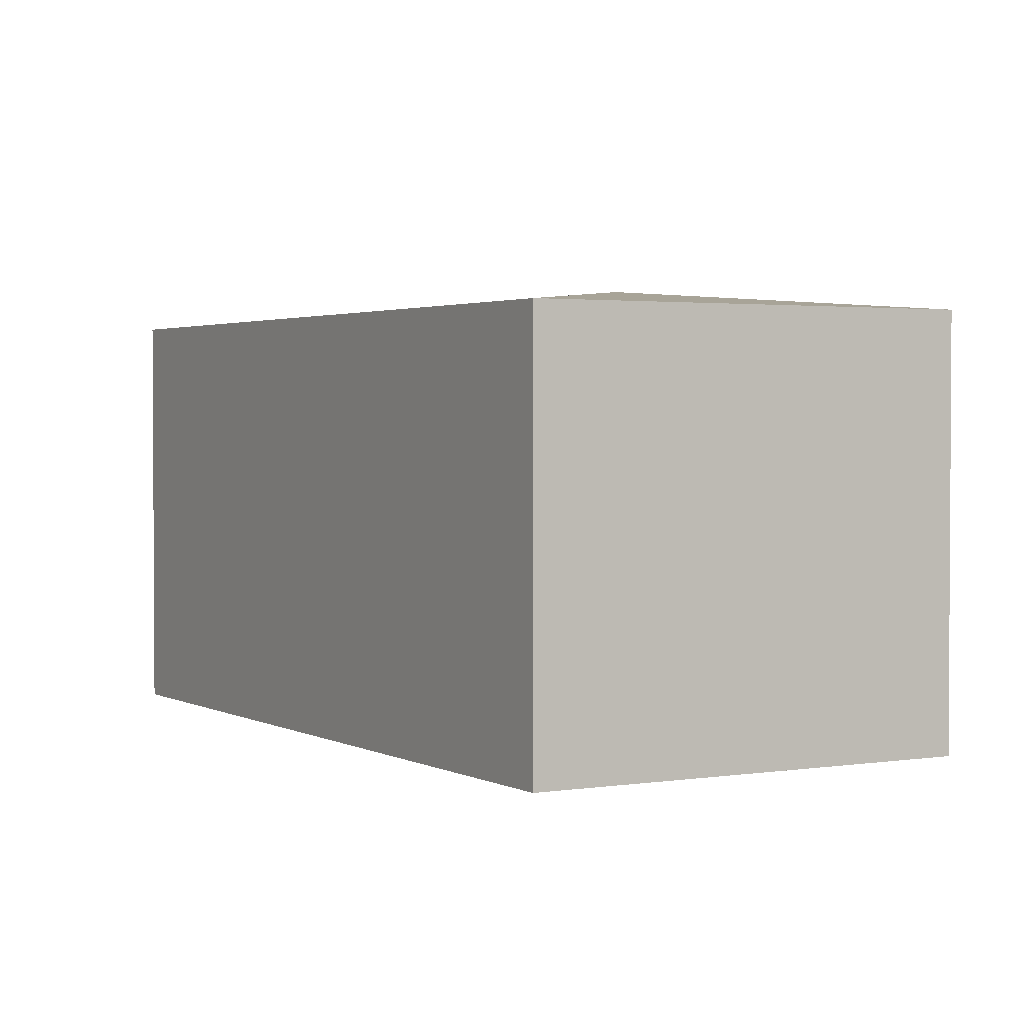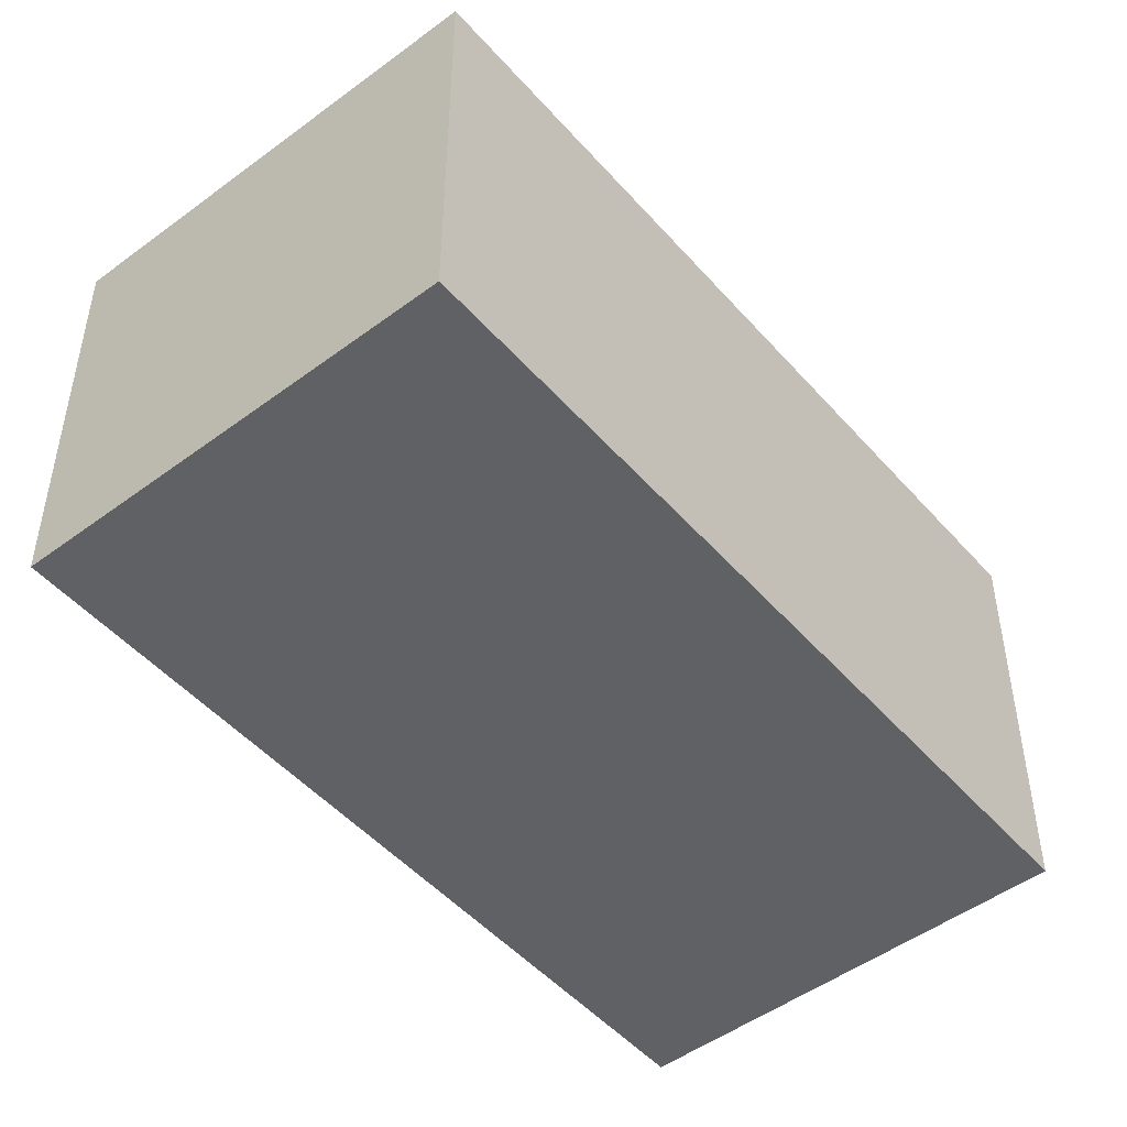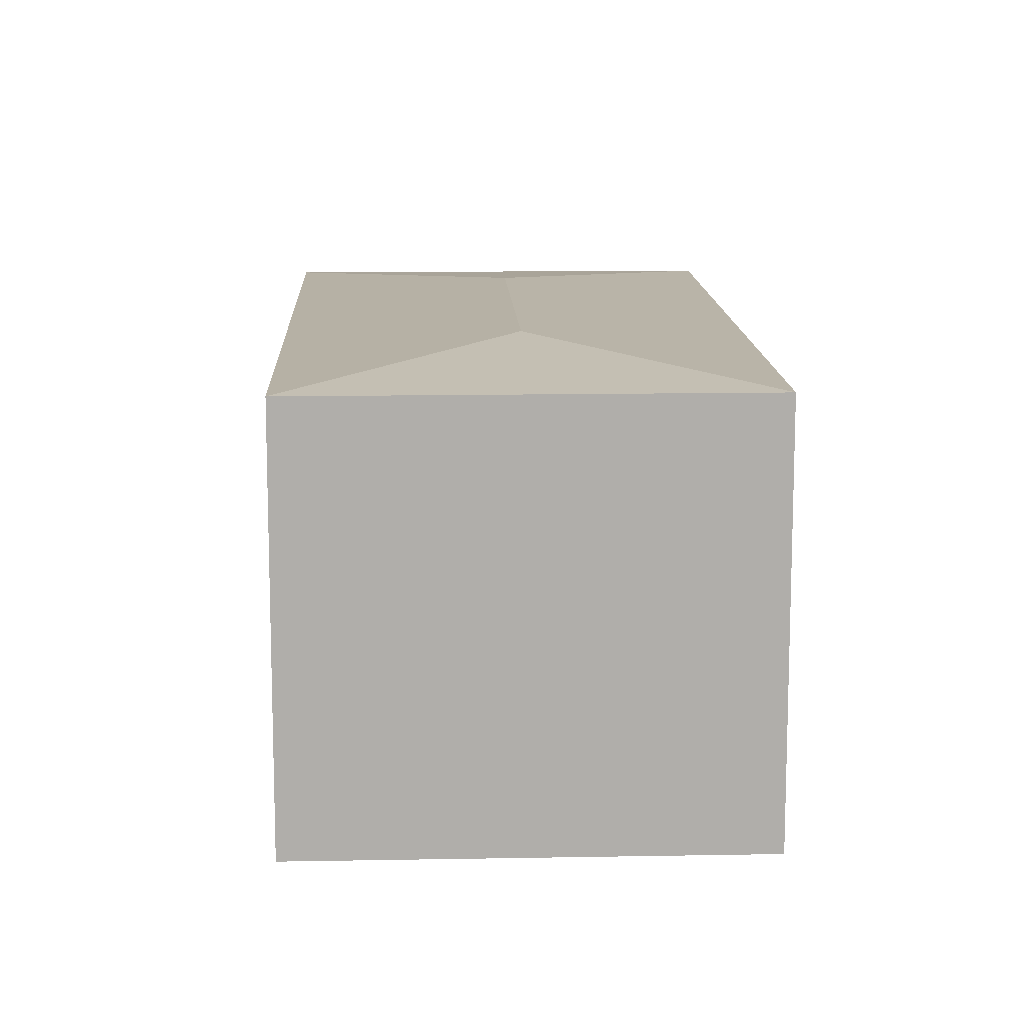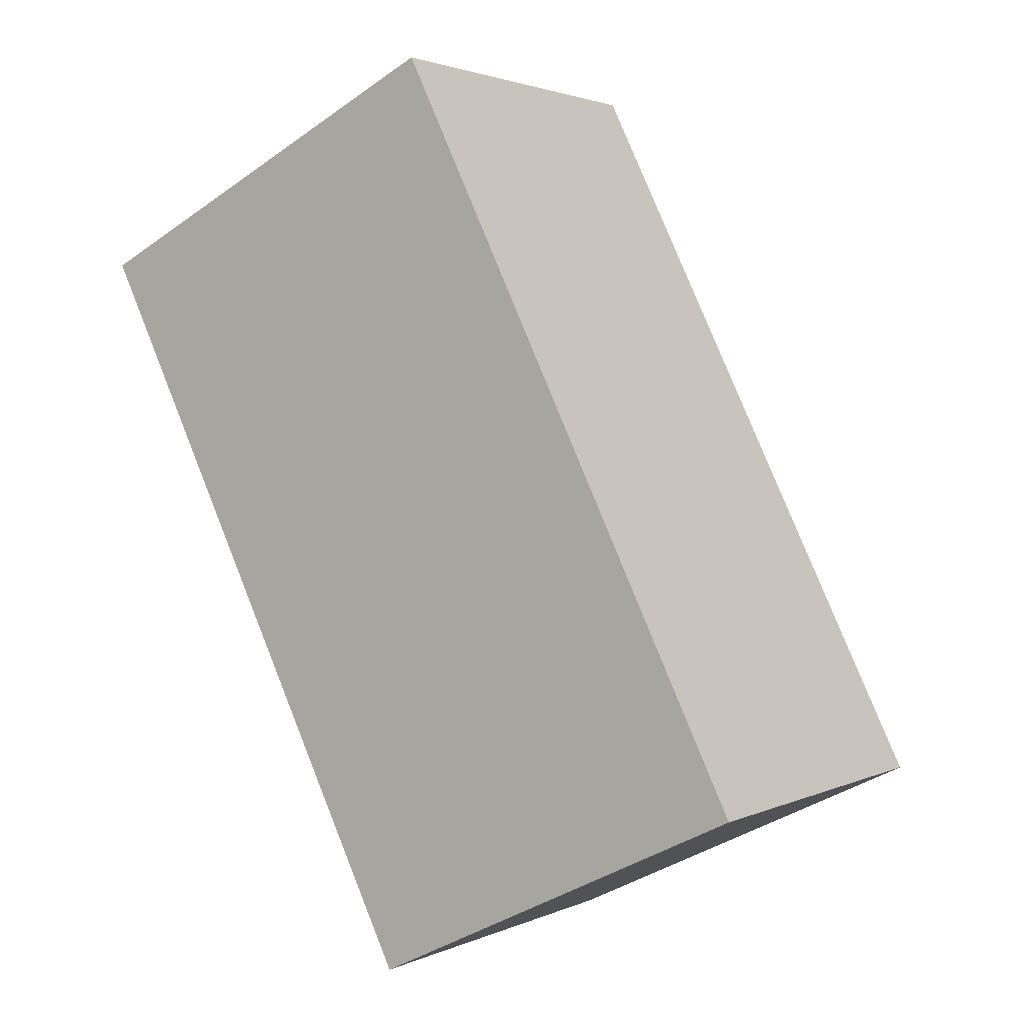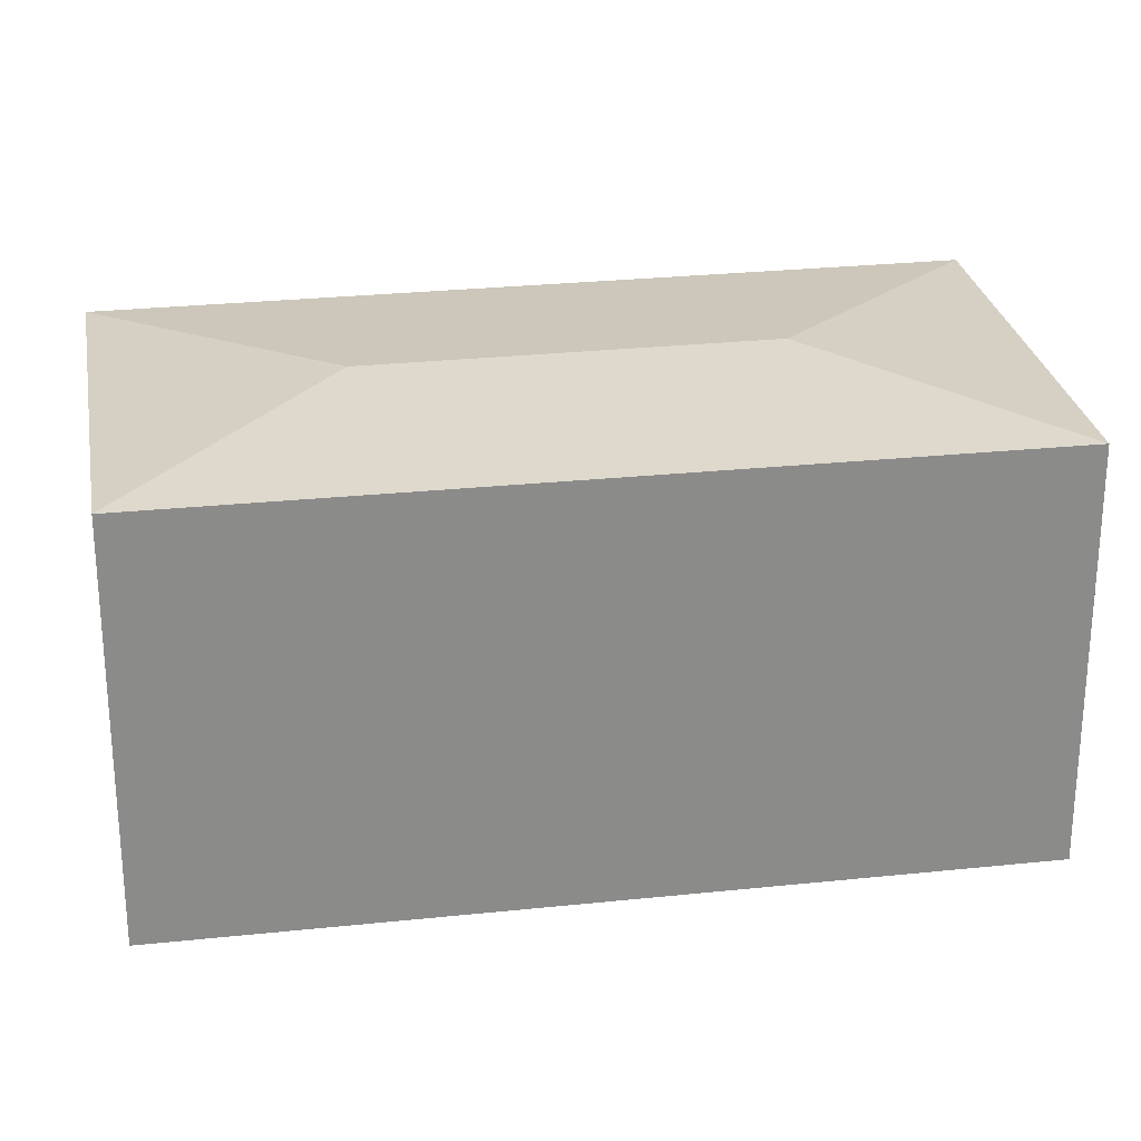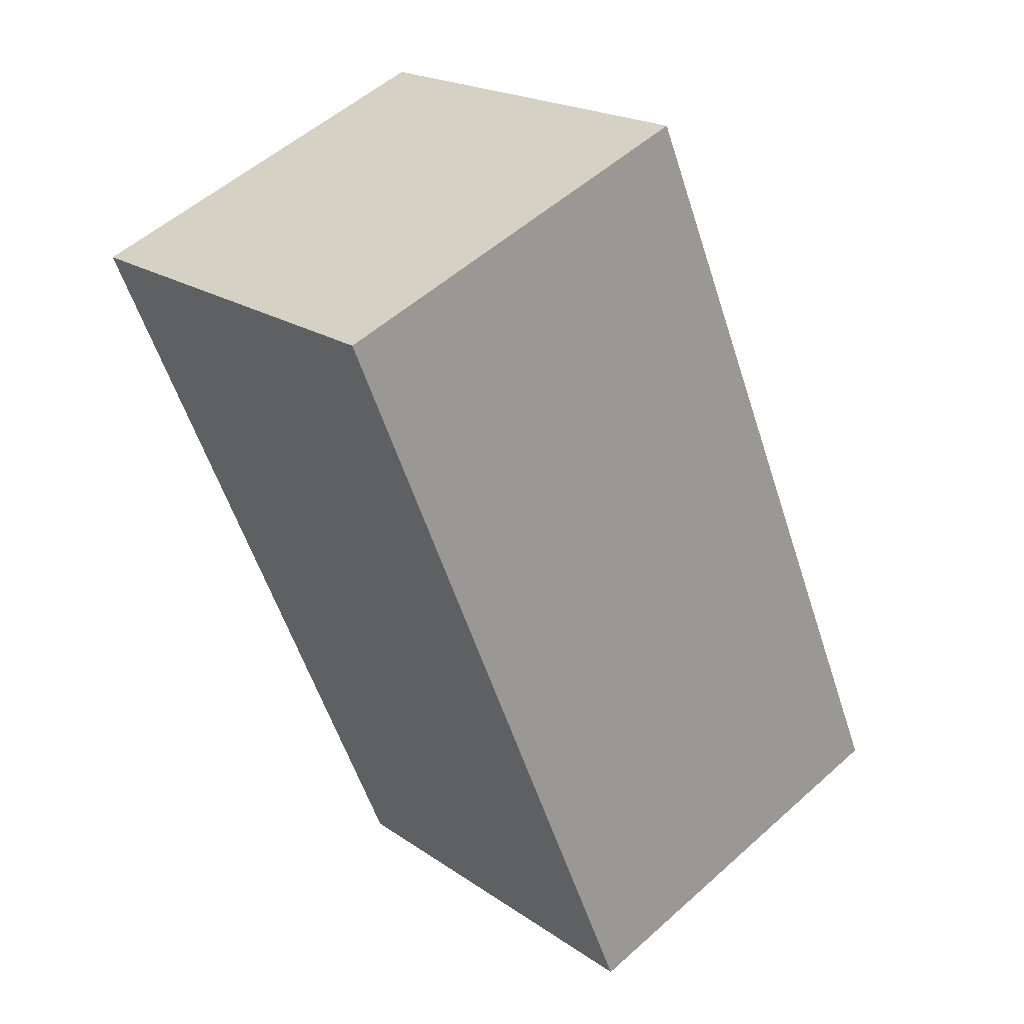
<metadata>
{"format":"obj","ext":"obj","renderer":"f3d","projection":"perspective","resolution":1024,"background":"white","views":[{"elev":2.2,"azim":124.0,"up":"+Y"},{"elev":-49.3,"azim":13.3,"up":"+Y"},{"elev":12.6,"azim":151.6,"up":"+Y"},{"elev":2.2,"azim":32.9,"up":"+Z"},{"elev":26.7,"azim":-125.6,"up":"+Y"},{"elev":53.9,"azim":46.4,"up":"+Z"}]}
</metadata>
<code>
v  1.808 2.604 -0.613
v  0 2.48 1.519e-16
v  2.426 2.48 1.197
v  2.244 2.481 -4.554
v  2.852 2.604 -2.75
v  4.66 2.48 -3.377
v  0 0 0
v  2.426 -7.33e-17 1.197
v  4.66 2.068e-16 -3.377
v  2.244 2.789e-16 -4.554
g defaultobject
f 1 2 3
f 1 4 2
f 4 1 5
f 5 3 6
f 3 5 1
f 5 6 4
f 7 3 2
f 3 7 8
f 8 6 3
f 6 8 9
f 6 10 4
f 10 6 9
f 10 2 4
f 2 10 7
f 7 9 8
f 9 7 10

</code>
